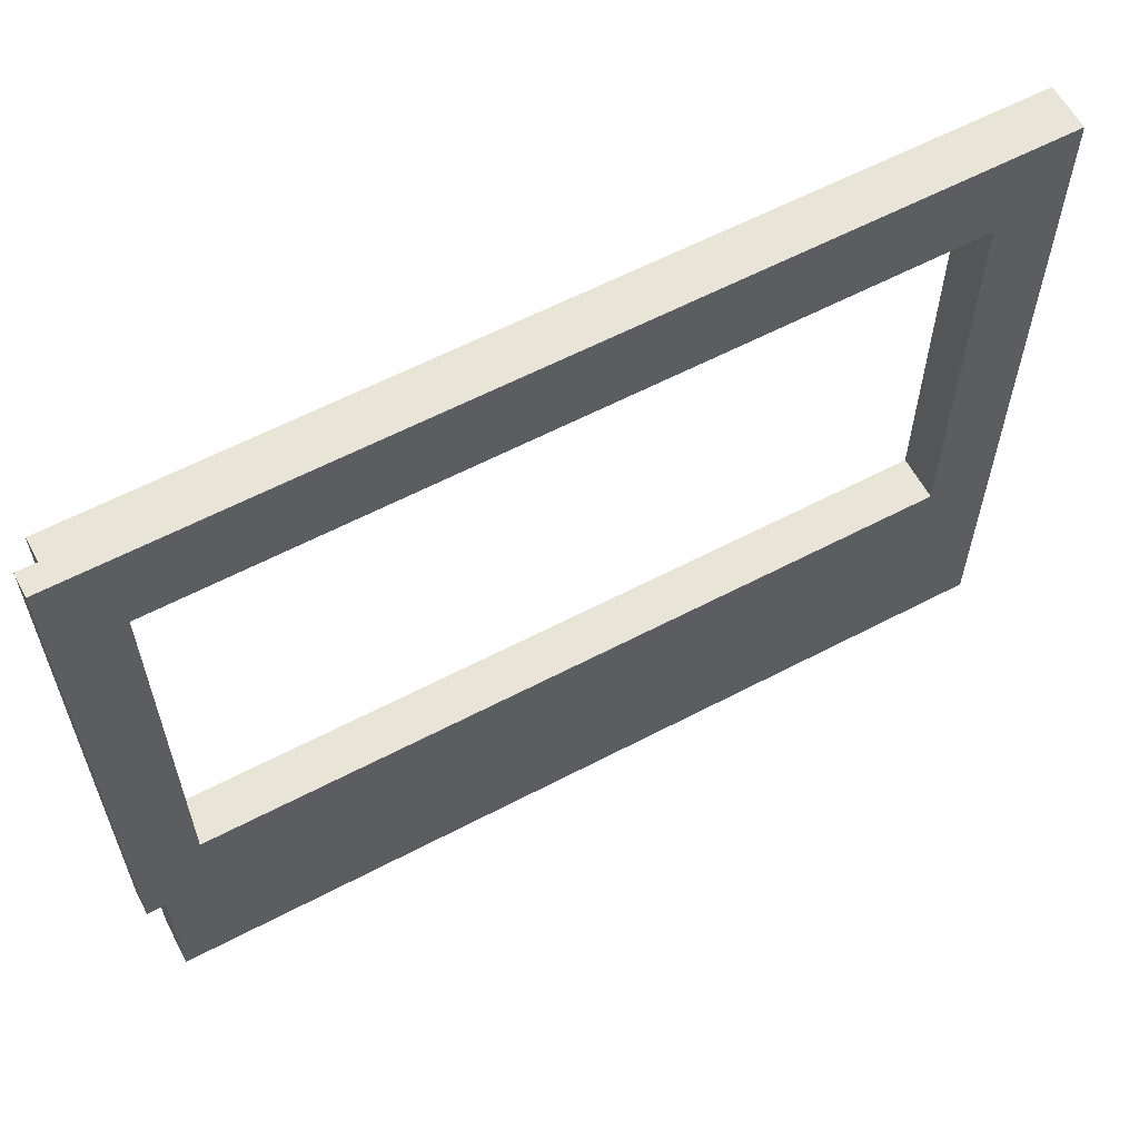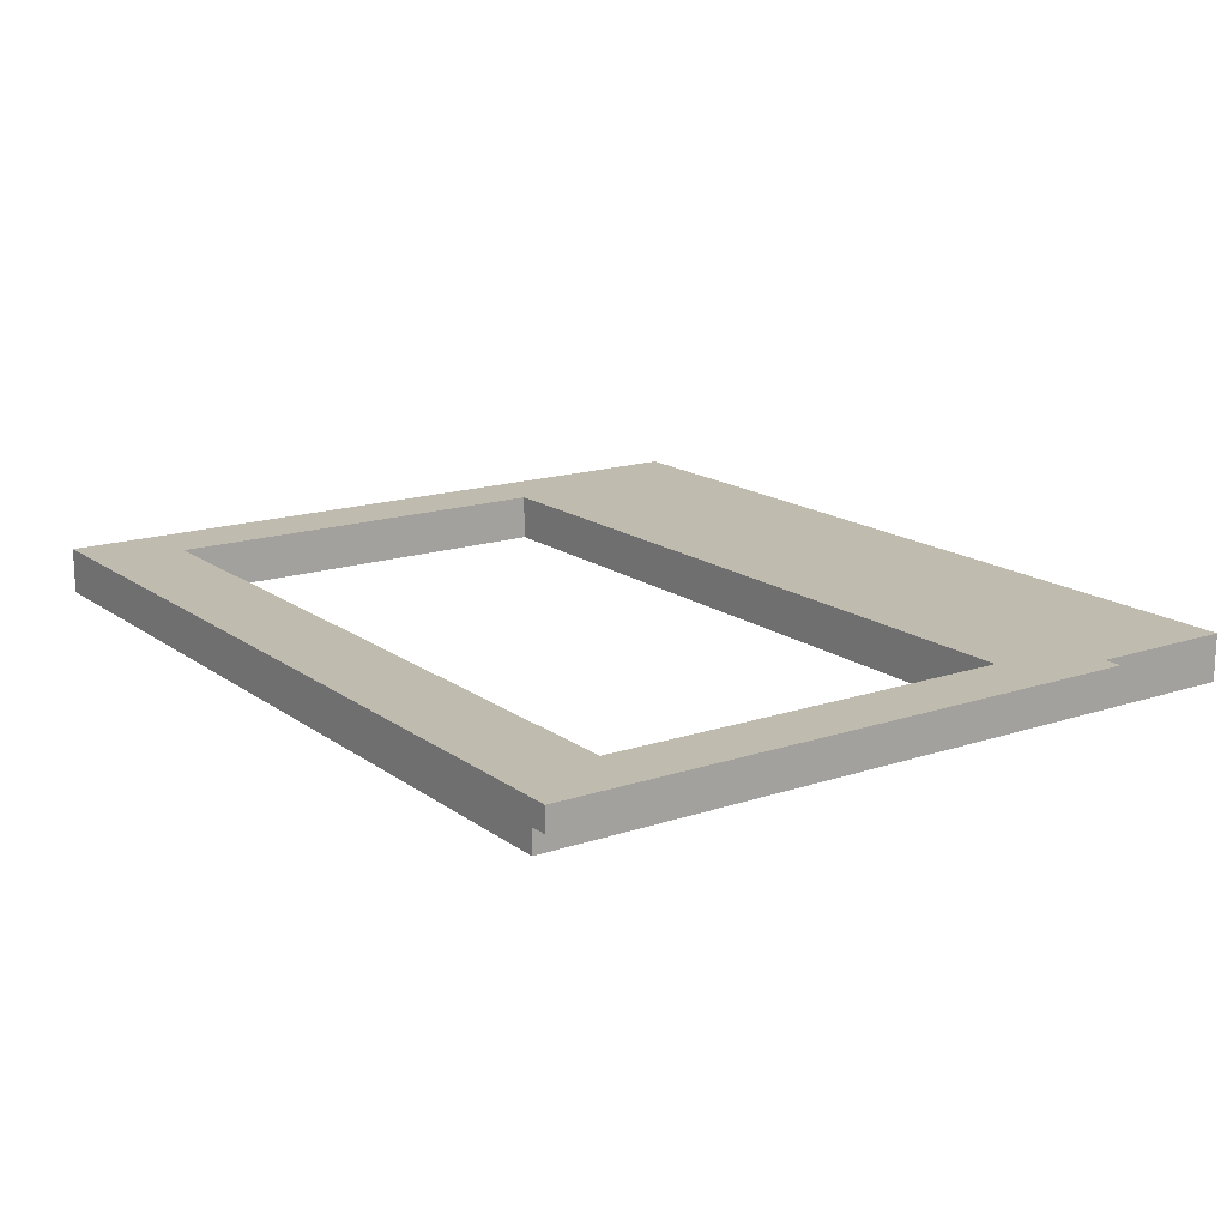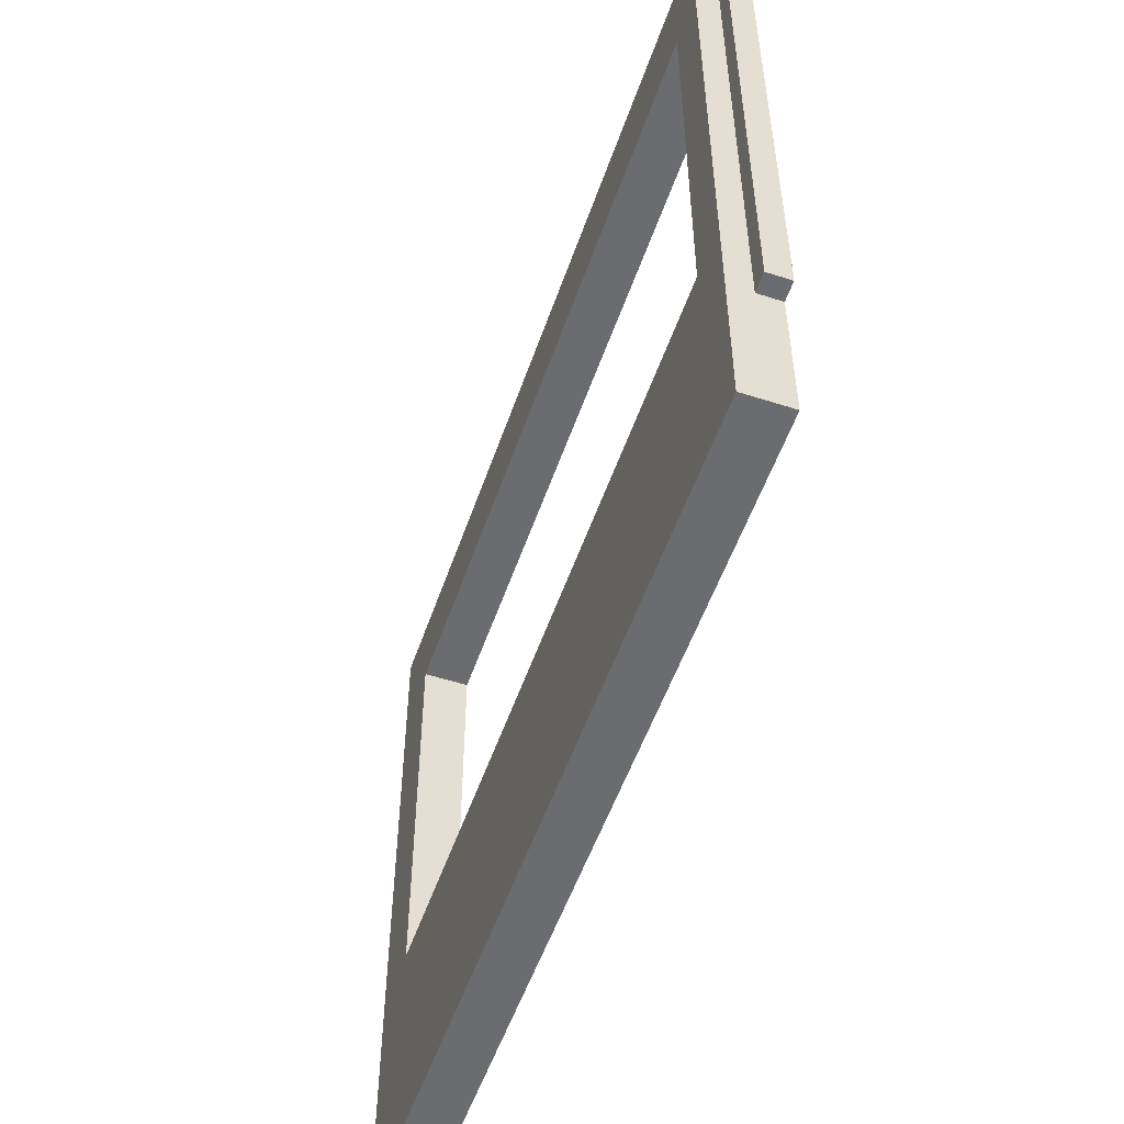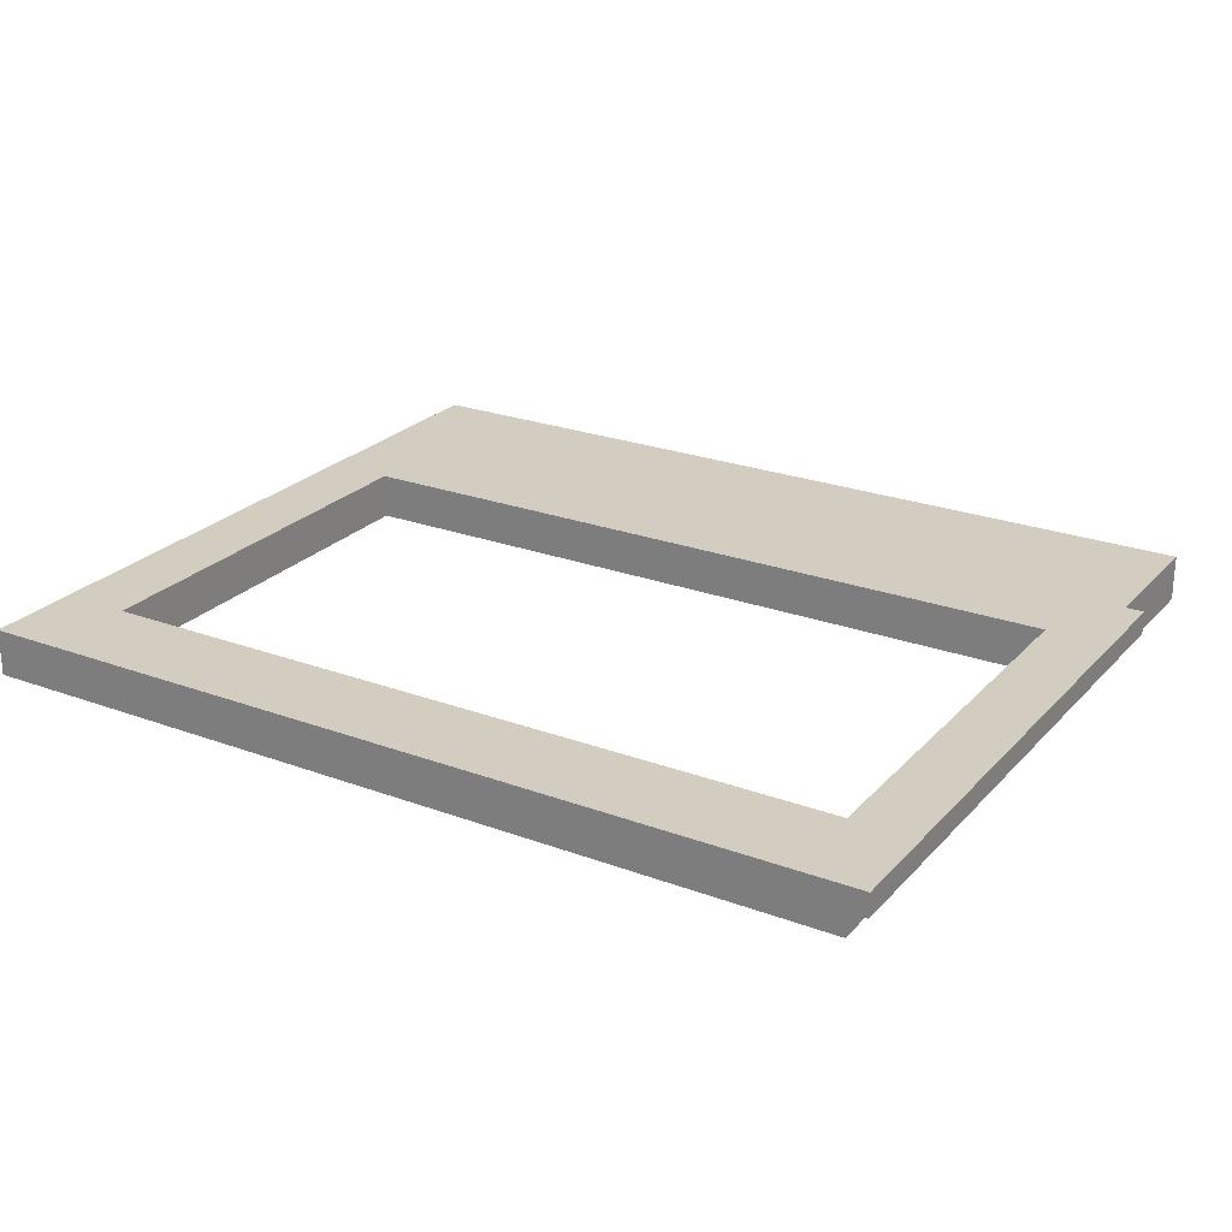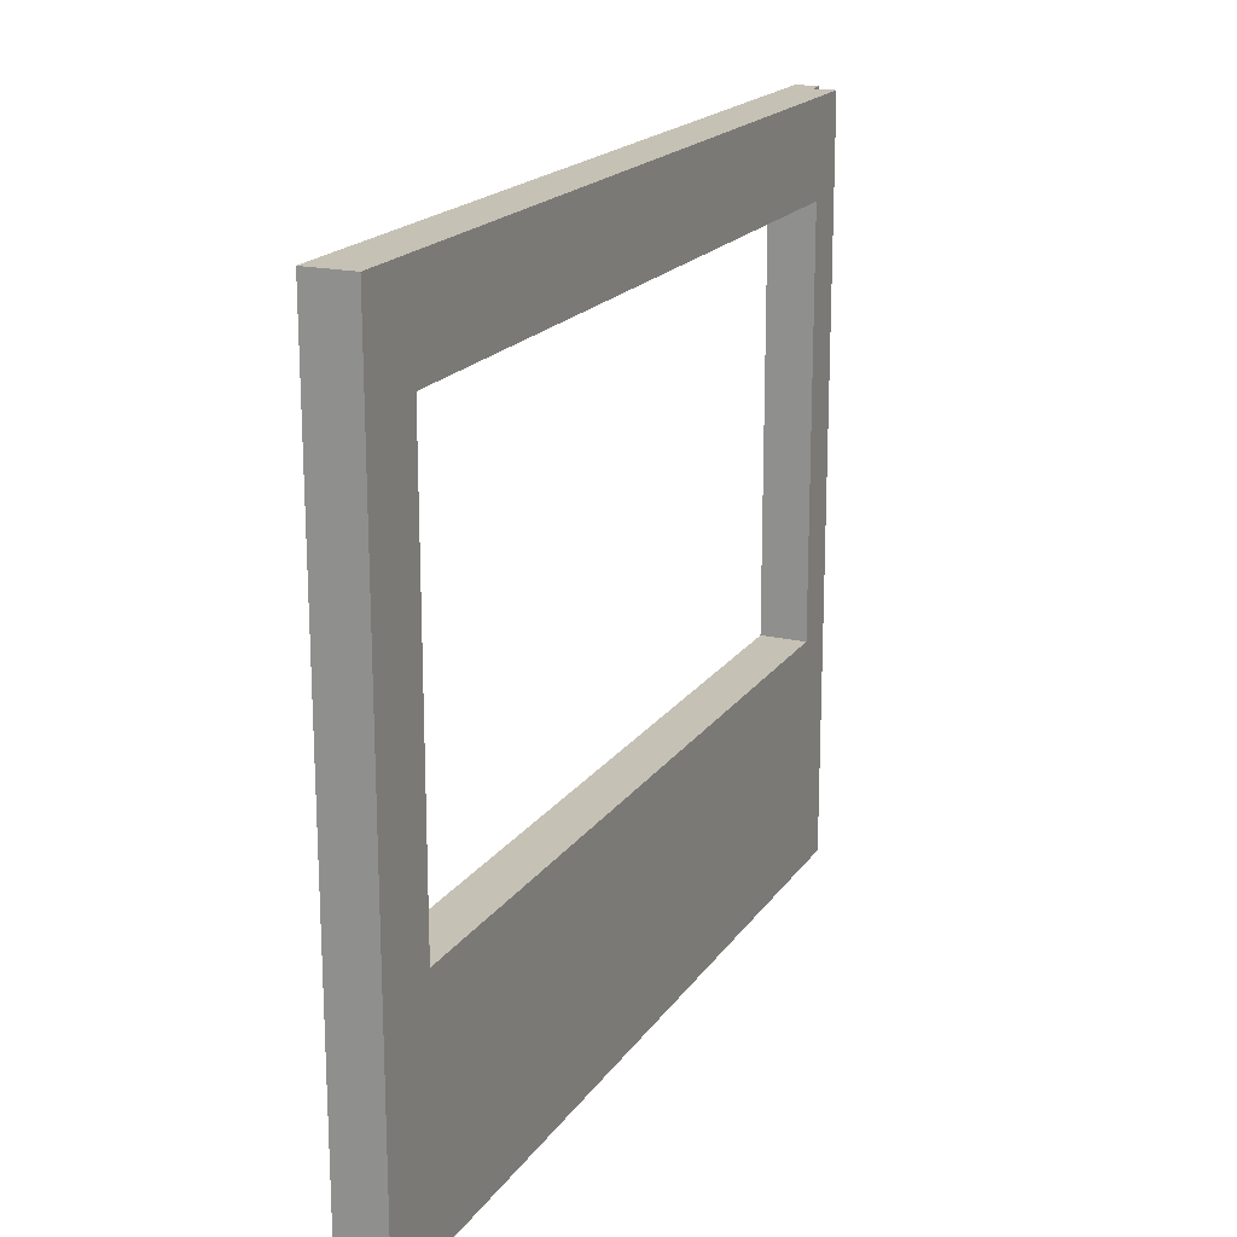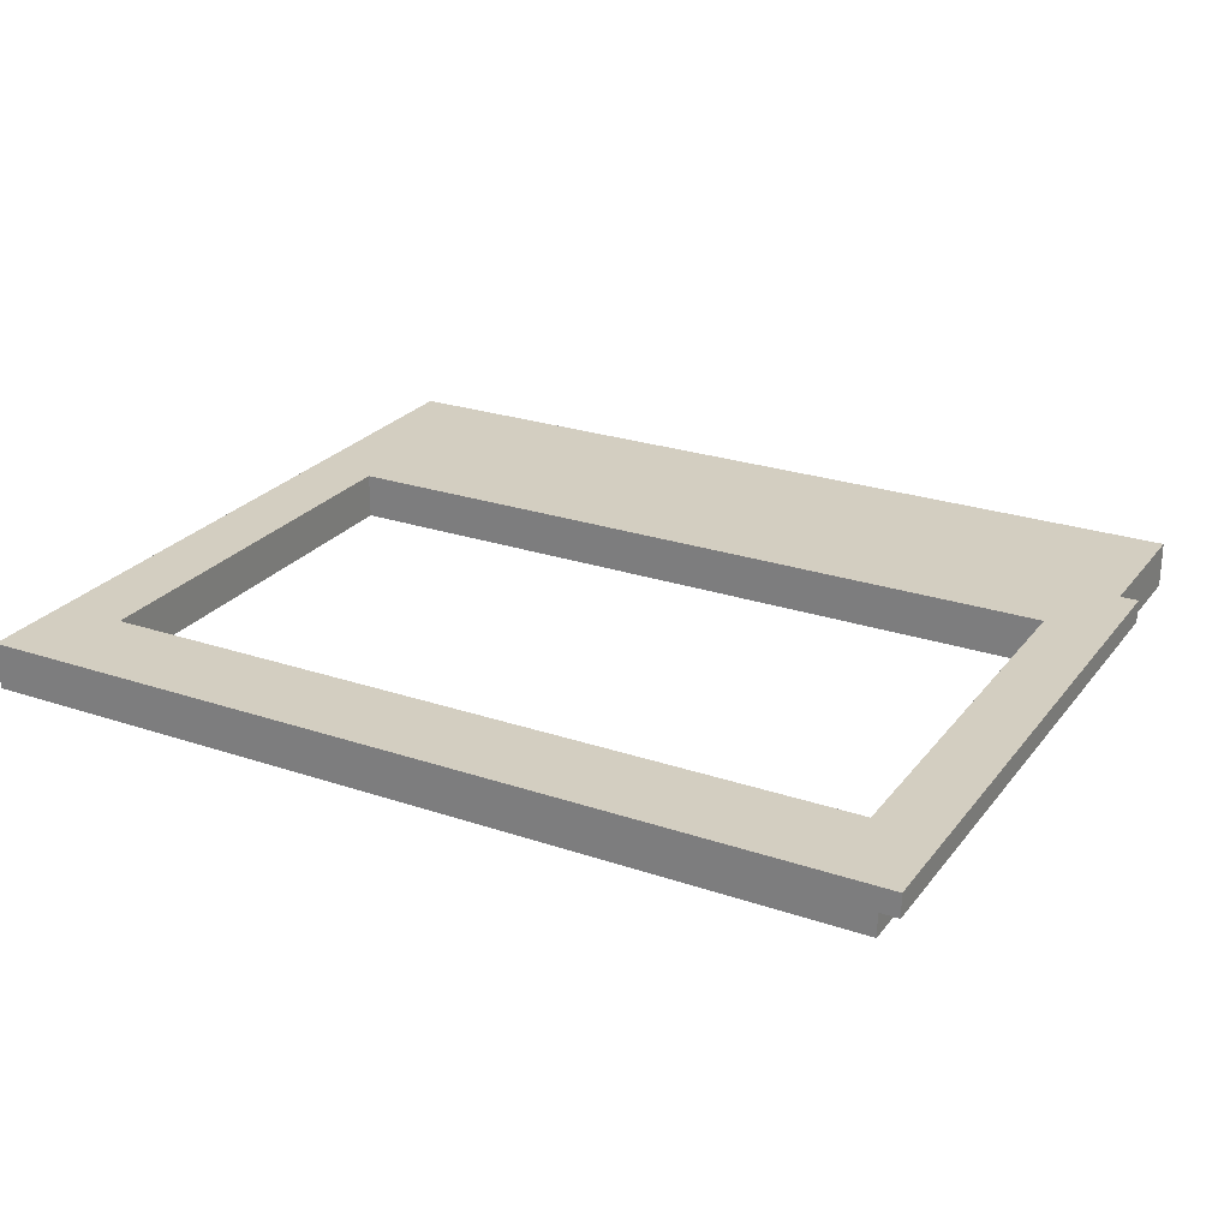
<metadata>
{"format":"obj","ext":"obj","renderer":"f3d","projection":"perspective","resolution":1024,"background":"white","views":[{"elev":60.5,"azim":-28.2,"up":"+Y"},{"elev":16.2,"azim":-124.6,"up":"+Z"},{"elev":-53.7,"azim":-108.9,"up":"+Y"},{"elev":24.5,"azim":-148.6,"up":"+Z"},{"elev":18.7,"azim":113.9,"up":"+Y"},{"elev":25.3,"azim":-151.4,"up":"+Z"}]}
</metadata>
<code>
o 188222
v 1.484 8.5 15.4
v -2.316 8.5 15.4
v -2.316 9.124 15.4
v -2.316 11.7 15.4
v 1.484 11.7 15.4
v -2.116 11.3 15.4
v -2.116 9.5 15.4
v 1.184 9.5 15.4
v 1.184 11.3 15.4
v -2.316 8.5 15.6
v 1.484 8.5 15.6
v 1.484 11.7 15.6
v -2.396 11.7 15.6
v -2.396 9.239 15.6
v -2.396 9.124 15.6
v -2.316 9.124 15.6
v -2.116 9.5 15.6
v -2.116 11.3 15.6
v 1.184 11.3 15.6
v 1.184 9.5 15.6
v -2.316 11.7 15.5
v -2.396 11.7 15.5
v -2.396 9.124 15.5
v -2.316 9.124 15.5
f 1 8 5
f 8 1 2
f 5 9 4
f 9 5 8
f 2 3 7
f 3 6 7
f 6 3 4
f 6 4 9
f 2 7 8
f 18 13 14
f 16 14 15
f 17 14 16
f 10 17 16
f 10 20 17
f 20 10 11
f 20 11 12
f 19 12 13
f 12 19 20
f 19 13 18
f 17 18 14
f 2 1 11
f 11 10 2
f 5 4 21
f 5 21 12
f 13 12 21
f 13 21 22
f 1 5 12
f 12 11 1
f 24 15 23
f 15 24 16
f 24 10 16
f 3 2 24
f 10 24 2
f 4 3 24
f 24 21 4
f 21 24 23
f 23 22 21
f 22 23 14
f 15 14 23
f 14 13 22
f 17 7 6
f 6 18 17
f 18 6 9
f 9 19 18
f 20 9 8
f 9 20 19
f 20 8 7
f 7 17 20

</code>
